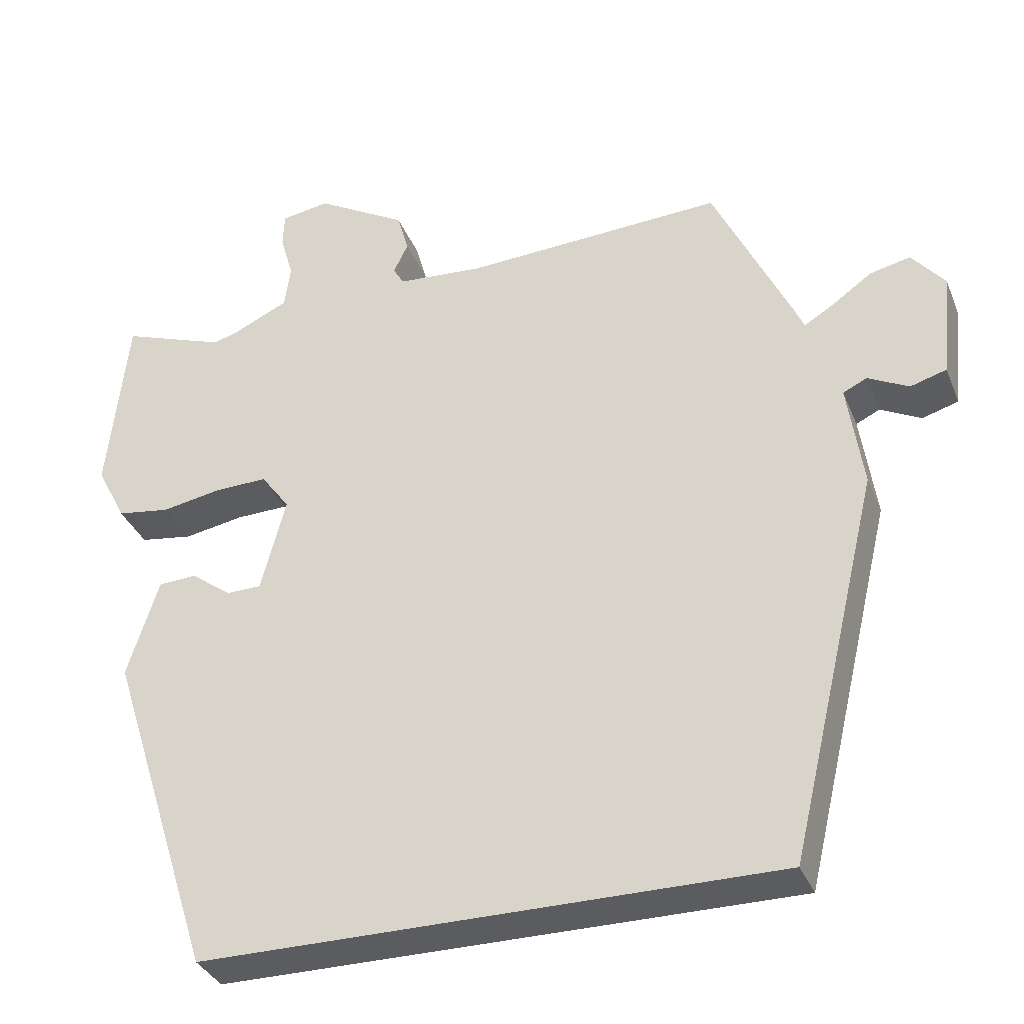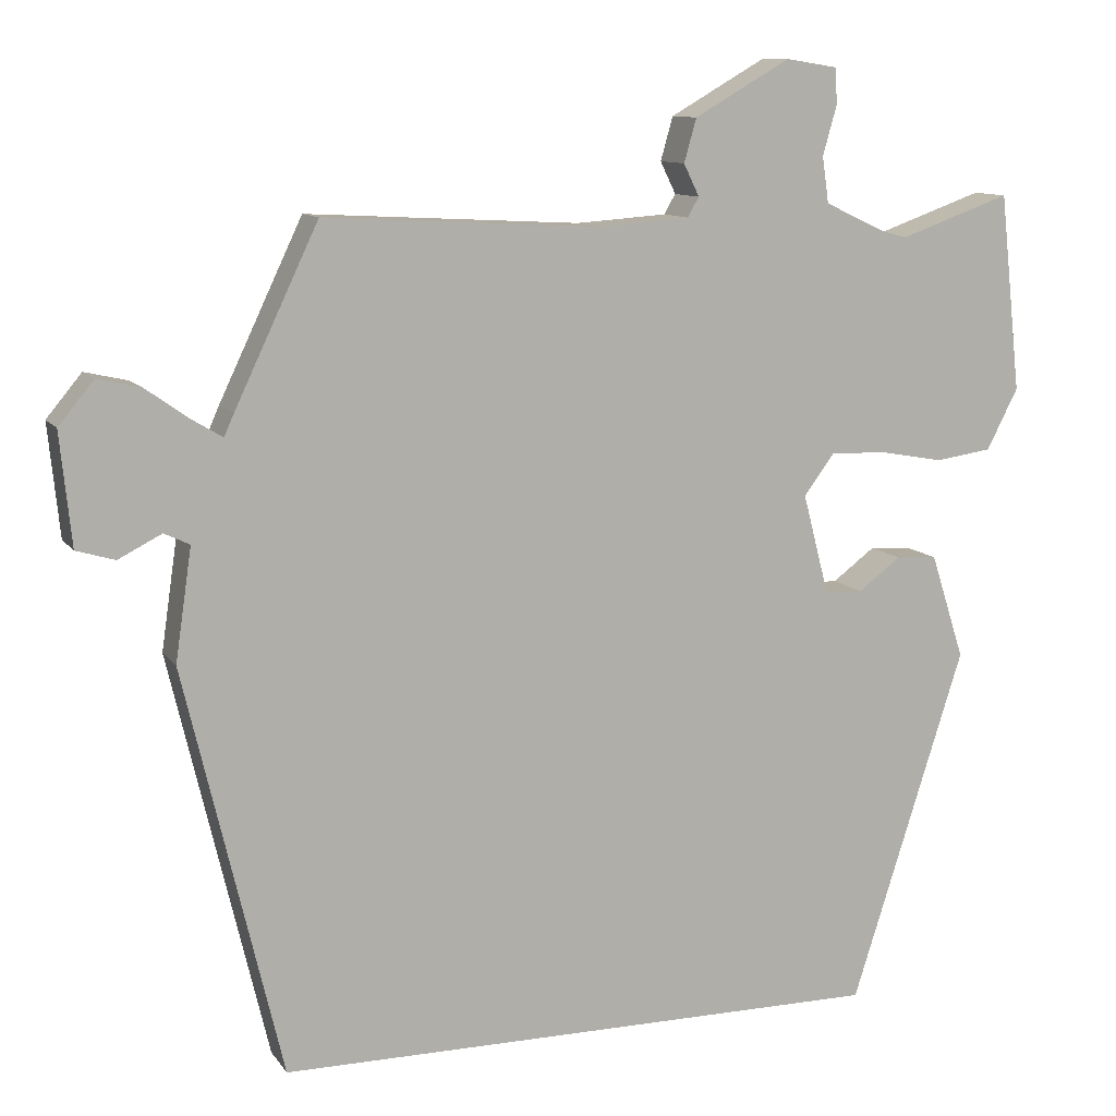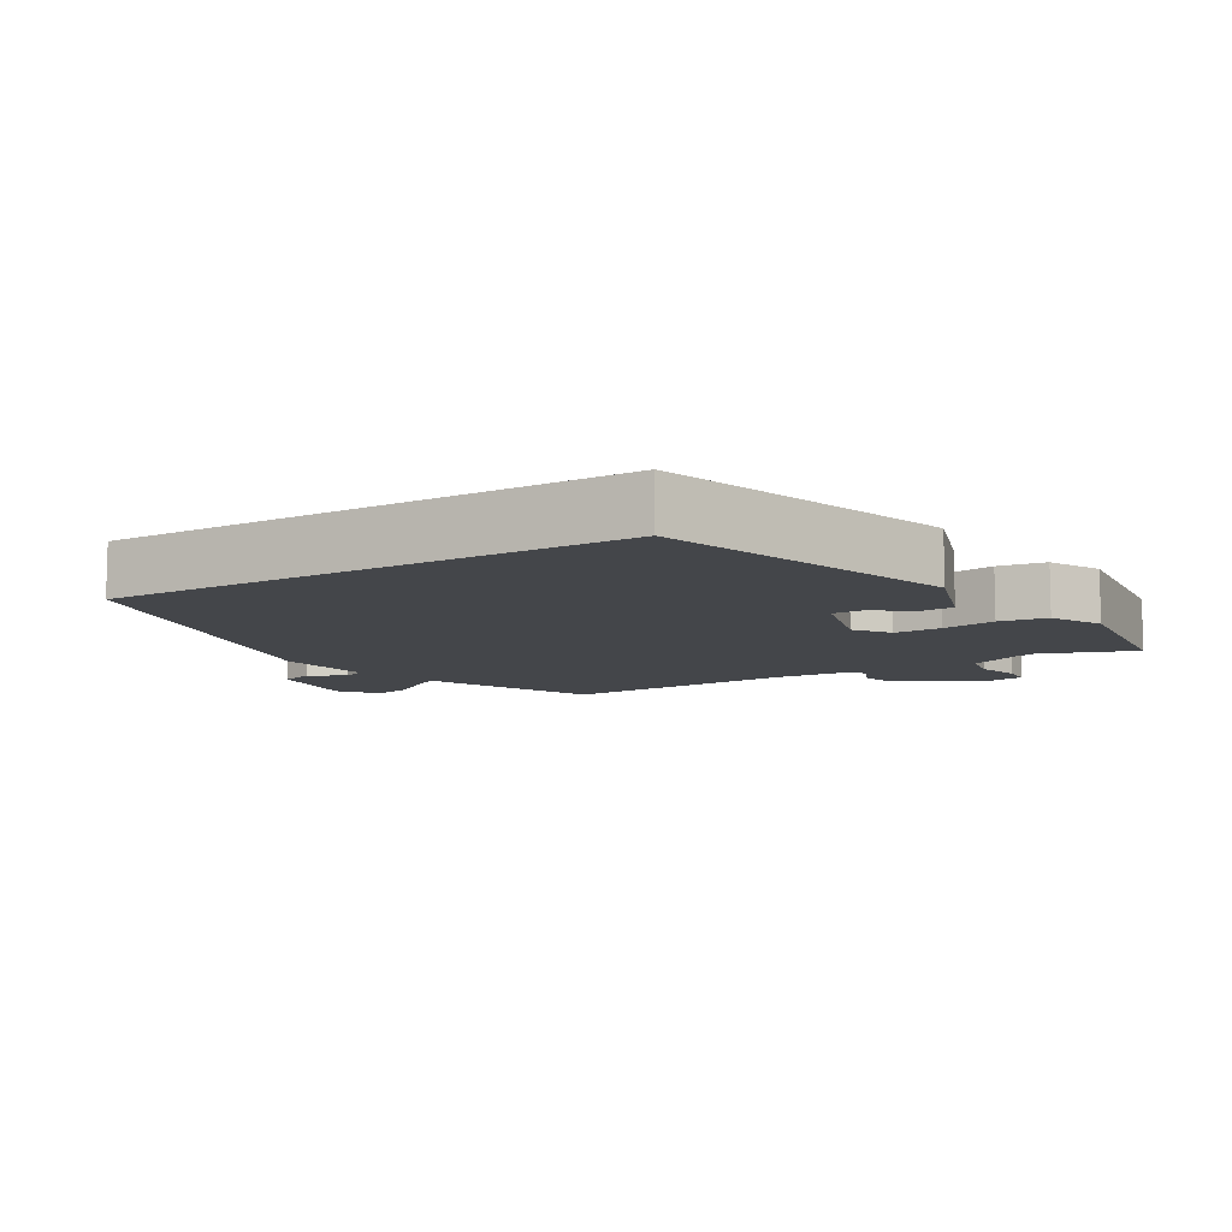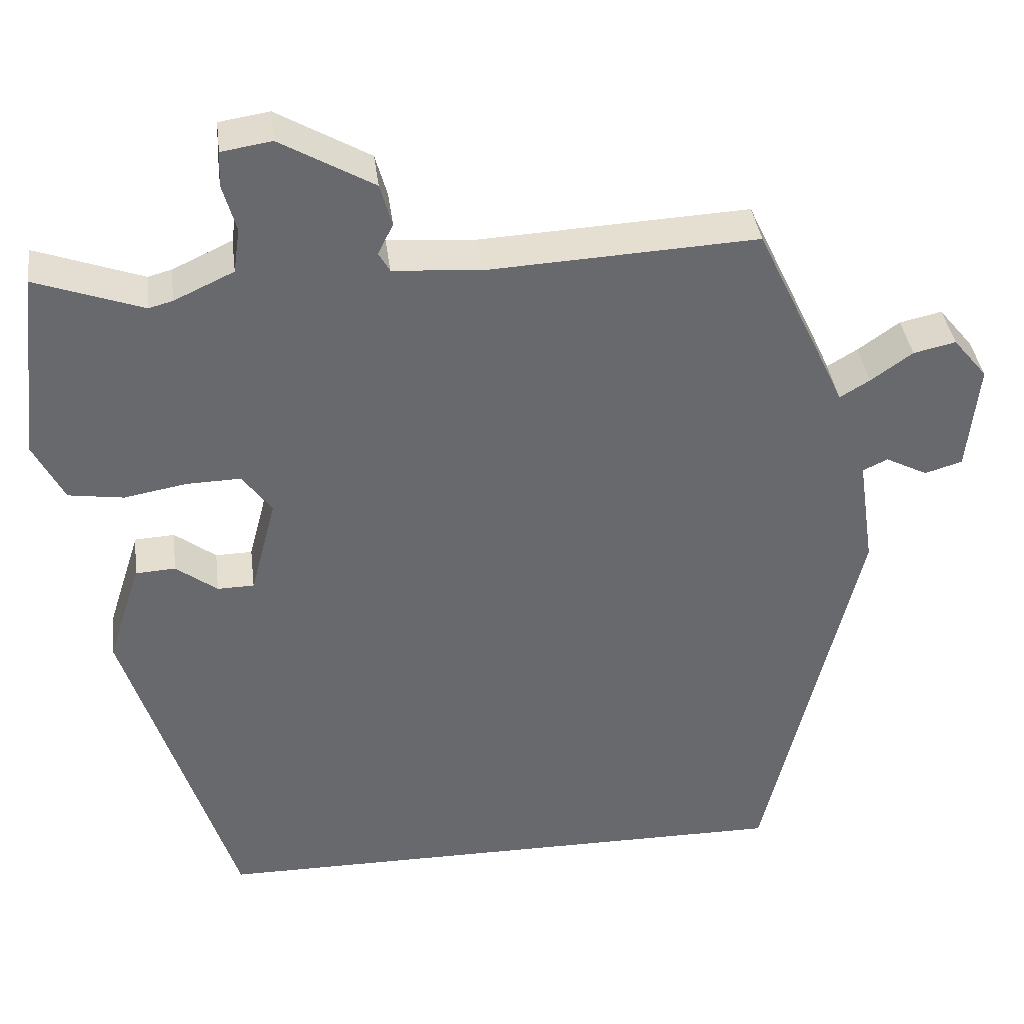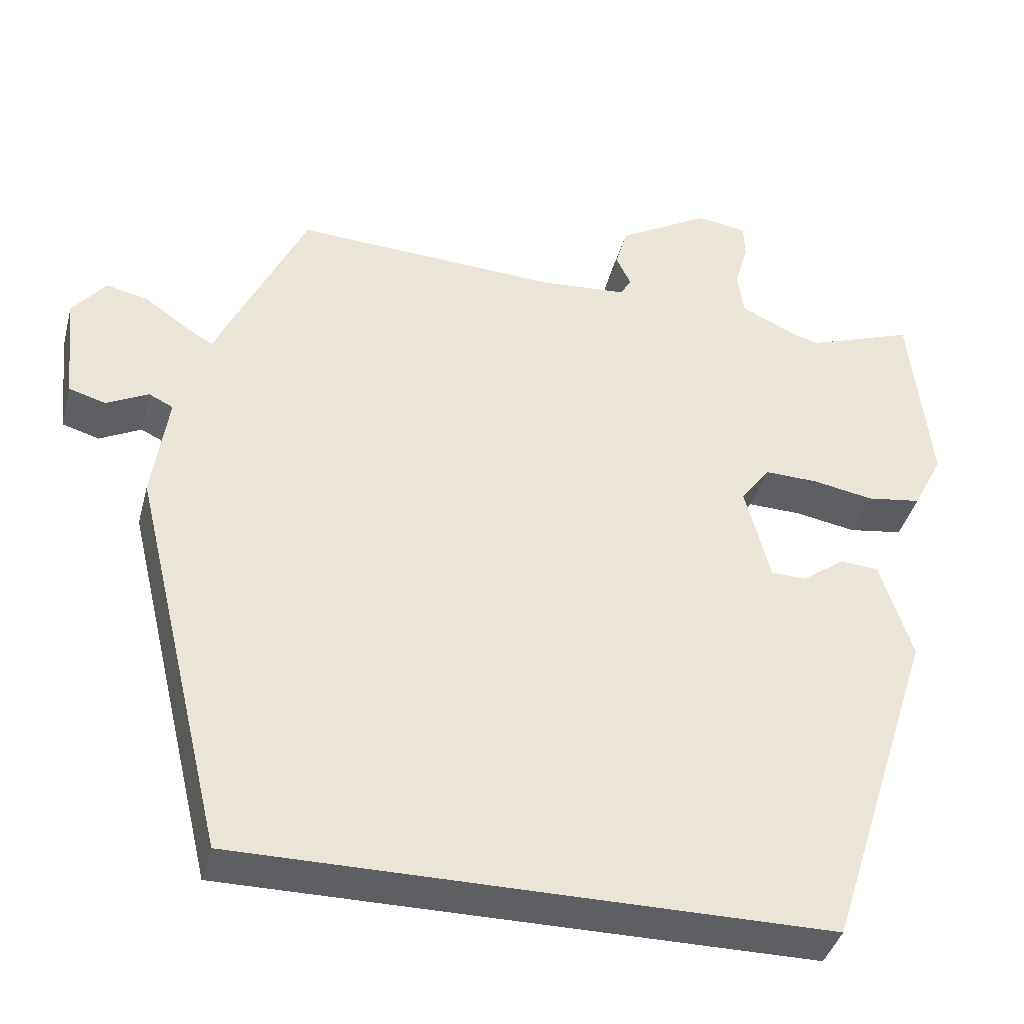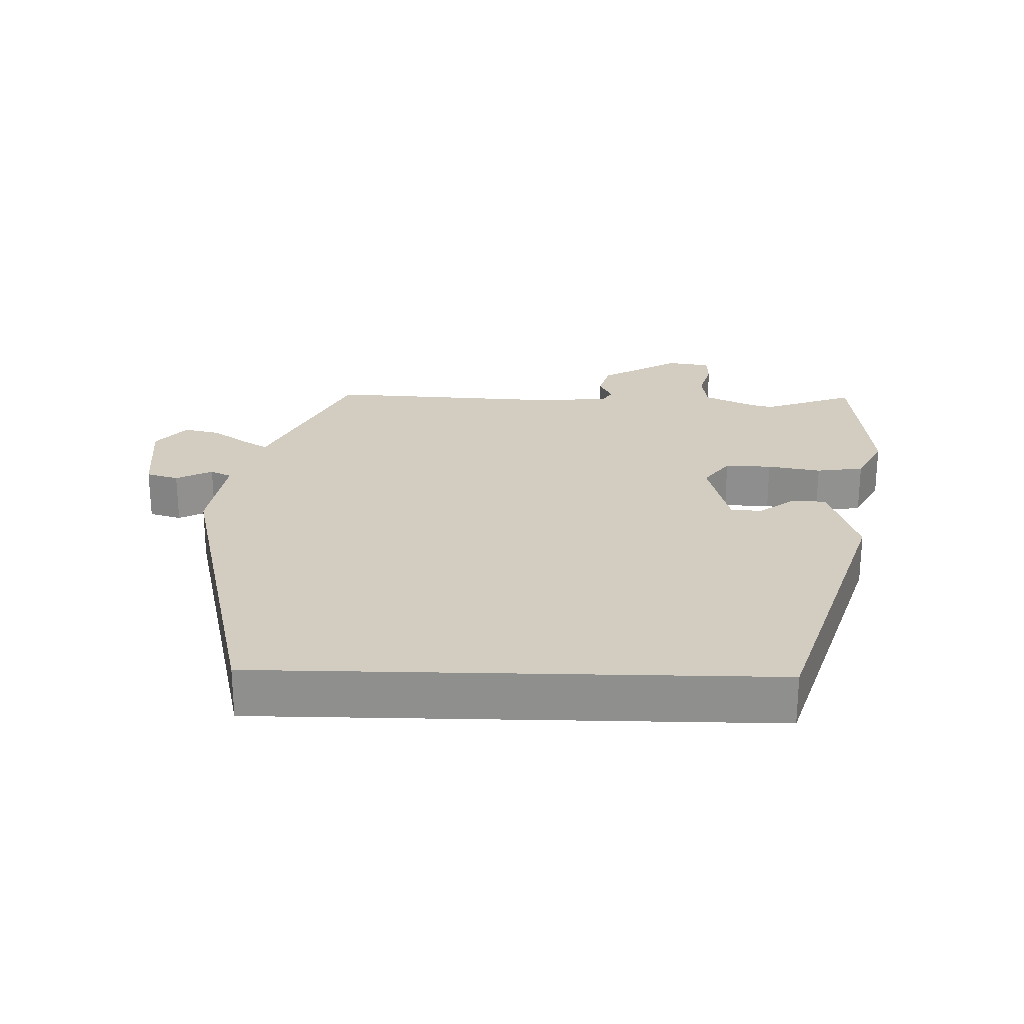
<metadata>
{"format":"obj","ext":"obj","renderer":"f3d","projection":"perspective","resolution":1024,"background":"white","views":[{"elev":-34.3,"azim":20.1,"up":"+Z"},{"elev":10.6,"azim":159.1,"up":"+Z"},{"elev":-9.6,"azim":-149.5,"up":"+Y"},{"elev":37.7,"azim":-7.1,"up":"+Z"},{"elev":-39.5,"azim":165.6,"up":"+Z"},{"elev":24.6,"azim":-178.5,"up":"+Y"}]}
</metadata>
<code>
v 0.411 0.07 -0.5
v -0.335 0.07 -0.5
v -0.473 0.07 -0.068
v -0.432 0.07 0.06
v -0.382 0.07 0.063
v -0.33 0.07 0.024
v -0.284 0.07 0.025
v -0.252 0.07 0.148
v -0.289 0.07 0.198
v -0.357 0.07 0.196
v -0.435 0.07 0.182
v -0.504 0.07 0.192
v -0.542 0.07 0.266
v -0.516 0.07 0.506
v -0.381 0.07 0.458
v -0.351 0.07 0.466
v -0.276 0.07 0.501
v -0.268 0.07 0.557
v -0.285 0.07 0.617
v -0.283 0.07 0.661
v -0.22 0.07 0.671
v -0.103 0.07 0.604
v -0.088 0.07 0.551
v -0.107 0.07 0.512
v -0.093 0.07 0.488
v 0.018 0.07 0.48
v 0.355 0.07 0.498
v 0.457 0.07 0.283
v 0.469 0.07 0.256
v 0.507 0.07 0.279
v 0.559 0.07 0.316
v 0.612 0.07 0.328
v 0.655 0.07 0.276
v 0.641 0.07 0.139
v 0.594 0.07 0.125
v 0.541 0.07 0.152
v 0.51 0.07 0.137
v 0.53 0.07 0
v 0.411 0 -0.5
v -0.335 0 -0.5
v -0.473 0 -0.068
v -0.432 0 0.06
v -0.382 0 0.063
v -0.33 0 0.024
v -0.284 0 0.025
v -0.252 0 0.148
v -0.289 0 0.198
v -0.357 0 0.196
v -0.435 0 0.182
v -0.504 0 0.192
v -0.542 0 0.266
v -0.516 0 0.506
v -0.381 0 0.458
v -0.351 0 0.466
v -0.276 0 0.501
v -0.268 0 0.557
v -0.285 0 0.617
v -0.283 0 0.661
v -0.22 0 0.671
v -0.103 0 0.604
v -0.088 0 0.551
v -0.107 0 0.512
v -0.093 0 0.488
v 0.018 0 0.48
v 0.355 0 0.498
v 0.457 0 0.283
v 0.469 0 0.256
v 0.507 0 0.279
v 0.559 0 0.316
v 0.612 0 0.328
v 0.655 0 0.276
v 0.641 0 0.139
v 0.594 0 0.125
v 0.541 0 0.152
v 0.51 0 0.137
v 0.53 0 0
f 1 2 3
f 38 1 3
f 37 38 3
f 36 37 3
f 34 35 36
f 33 34 36
f 32 33 36
f 31 32 36
f 30 31 36
f 29 30 36
f 29 36 3
f 26 27 28 29
f 25 26 29
f 22 23 24
f 21 22 24
f 20 21 24
f 19 20 24
f 18 19 24
f 17 18 24 25
f 16 17 25 29
f 13 14 15
f 12 13 15
f 11 12 15
f 10 11 15
f 15 16 29
f 10 15 29
f 9 10 29
f 3 4 5 6
f 3 6 7
f 29 3 7
f 8 9 29
f 7 8 29
f 41 40 39
f 41 39 76
f 41 76 75
f 41 75 74
f 74 73 72
f 74 72 71
f 74 71 70
f 74 70 69
f 74 69 68
f 74 68 67
f 41 74 67
f 67 66 65 64
f 67 64 63
f 62 61 60
f 62 60 59
f 62 59 58
f 62 58 57
f 62 57 56
f 63 62 56 55
f 67 63 55 54
f 53 52 51
f 53 51 50
f 53 50 49
f 53 49 48
f 67 54 53
f 67 53 48
f 67 48 47
f 44 43 42 41
f 45 44 41
f 45 41 67
f 67 47 46
f 67 46 45
f 1 39 40 2
f 2 40 41 3
f 3 41 42 4
f 4 42 43 5
f 5 43 44 6
f 6 44 45 7
f 7 45 46 8
f 8 46 47 9
f 9 47 48 10
f 10 48 49 11
f 11 49 50 12
f 12 50 51 13
f 13 51 52 14
f 14 52 53 15
f 15 53 54 16
f 16 54 55 17
f 17 55 56 18
f 18 56 57 19
f 19 57 58 20
f 20 58 59 21
f 21 59 60 22
f 22 60 61 23
f 23 61 62 24
f 24 62 63 25
f 25 63 64 26
f 26 64 65 27
f 27 65 66 28
f 28 66 67 29
f 29 67 68 30
f 30 68 69 31
f 31 69 70 32
f 32 70 71 33
f 33 71 72 34
f 34 72 73 35
f 35 73 74 36
f 36 74 75 37
f 37 75 76 38
f 38 76 39 1

</code>
